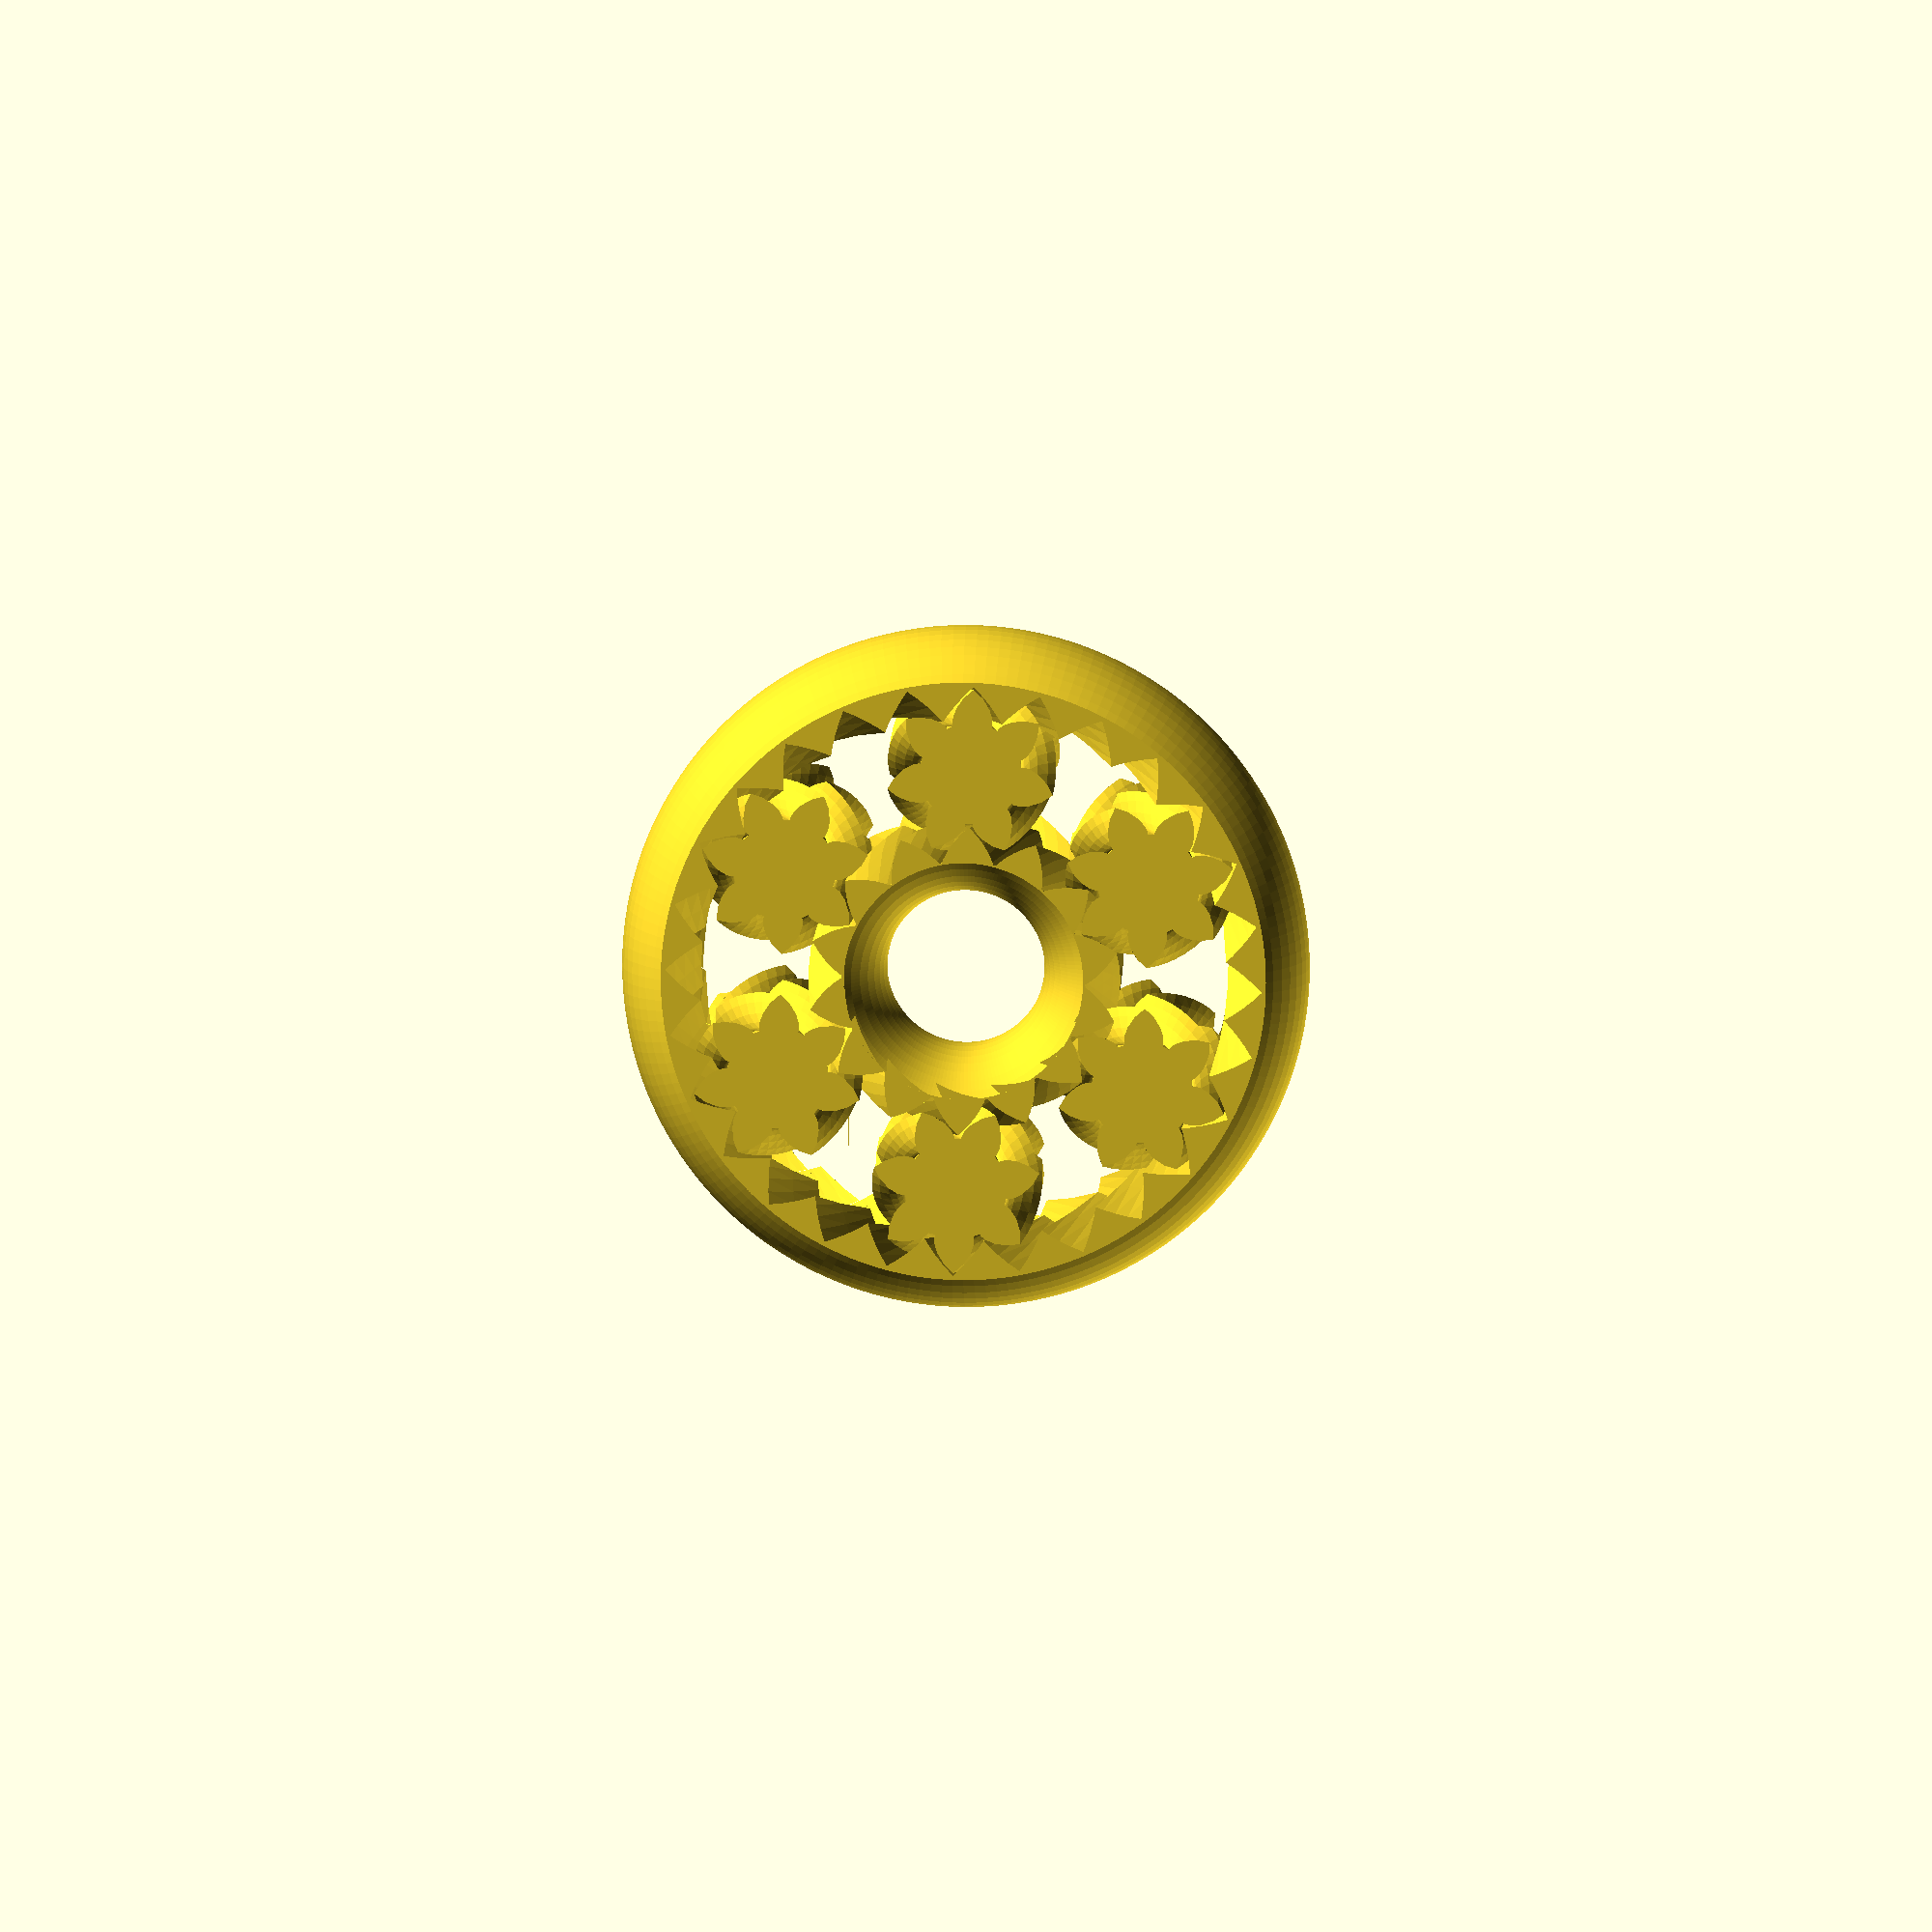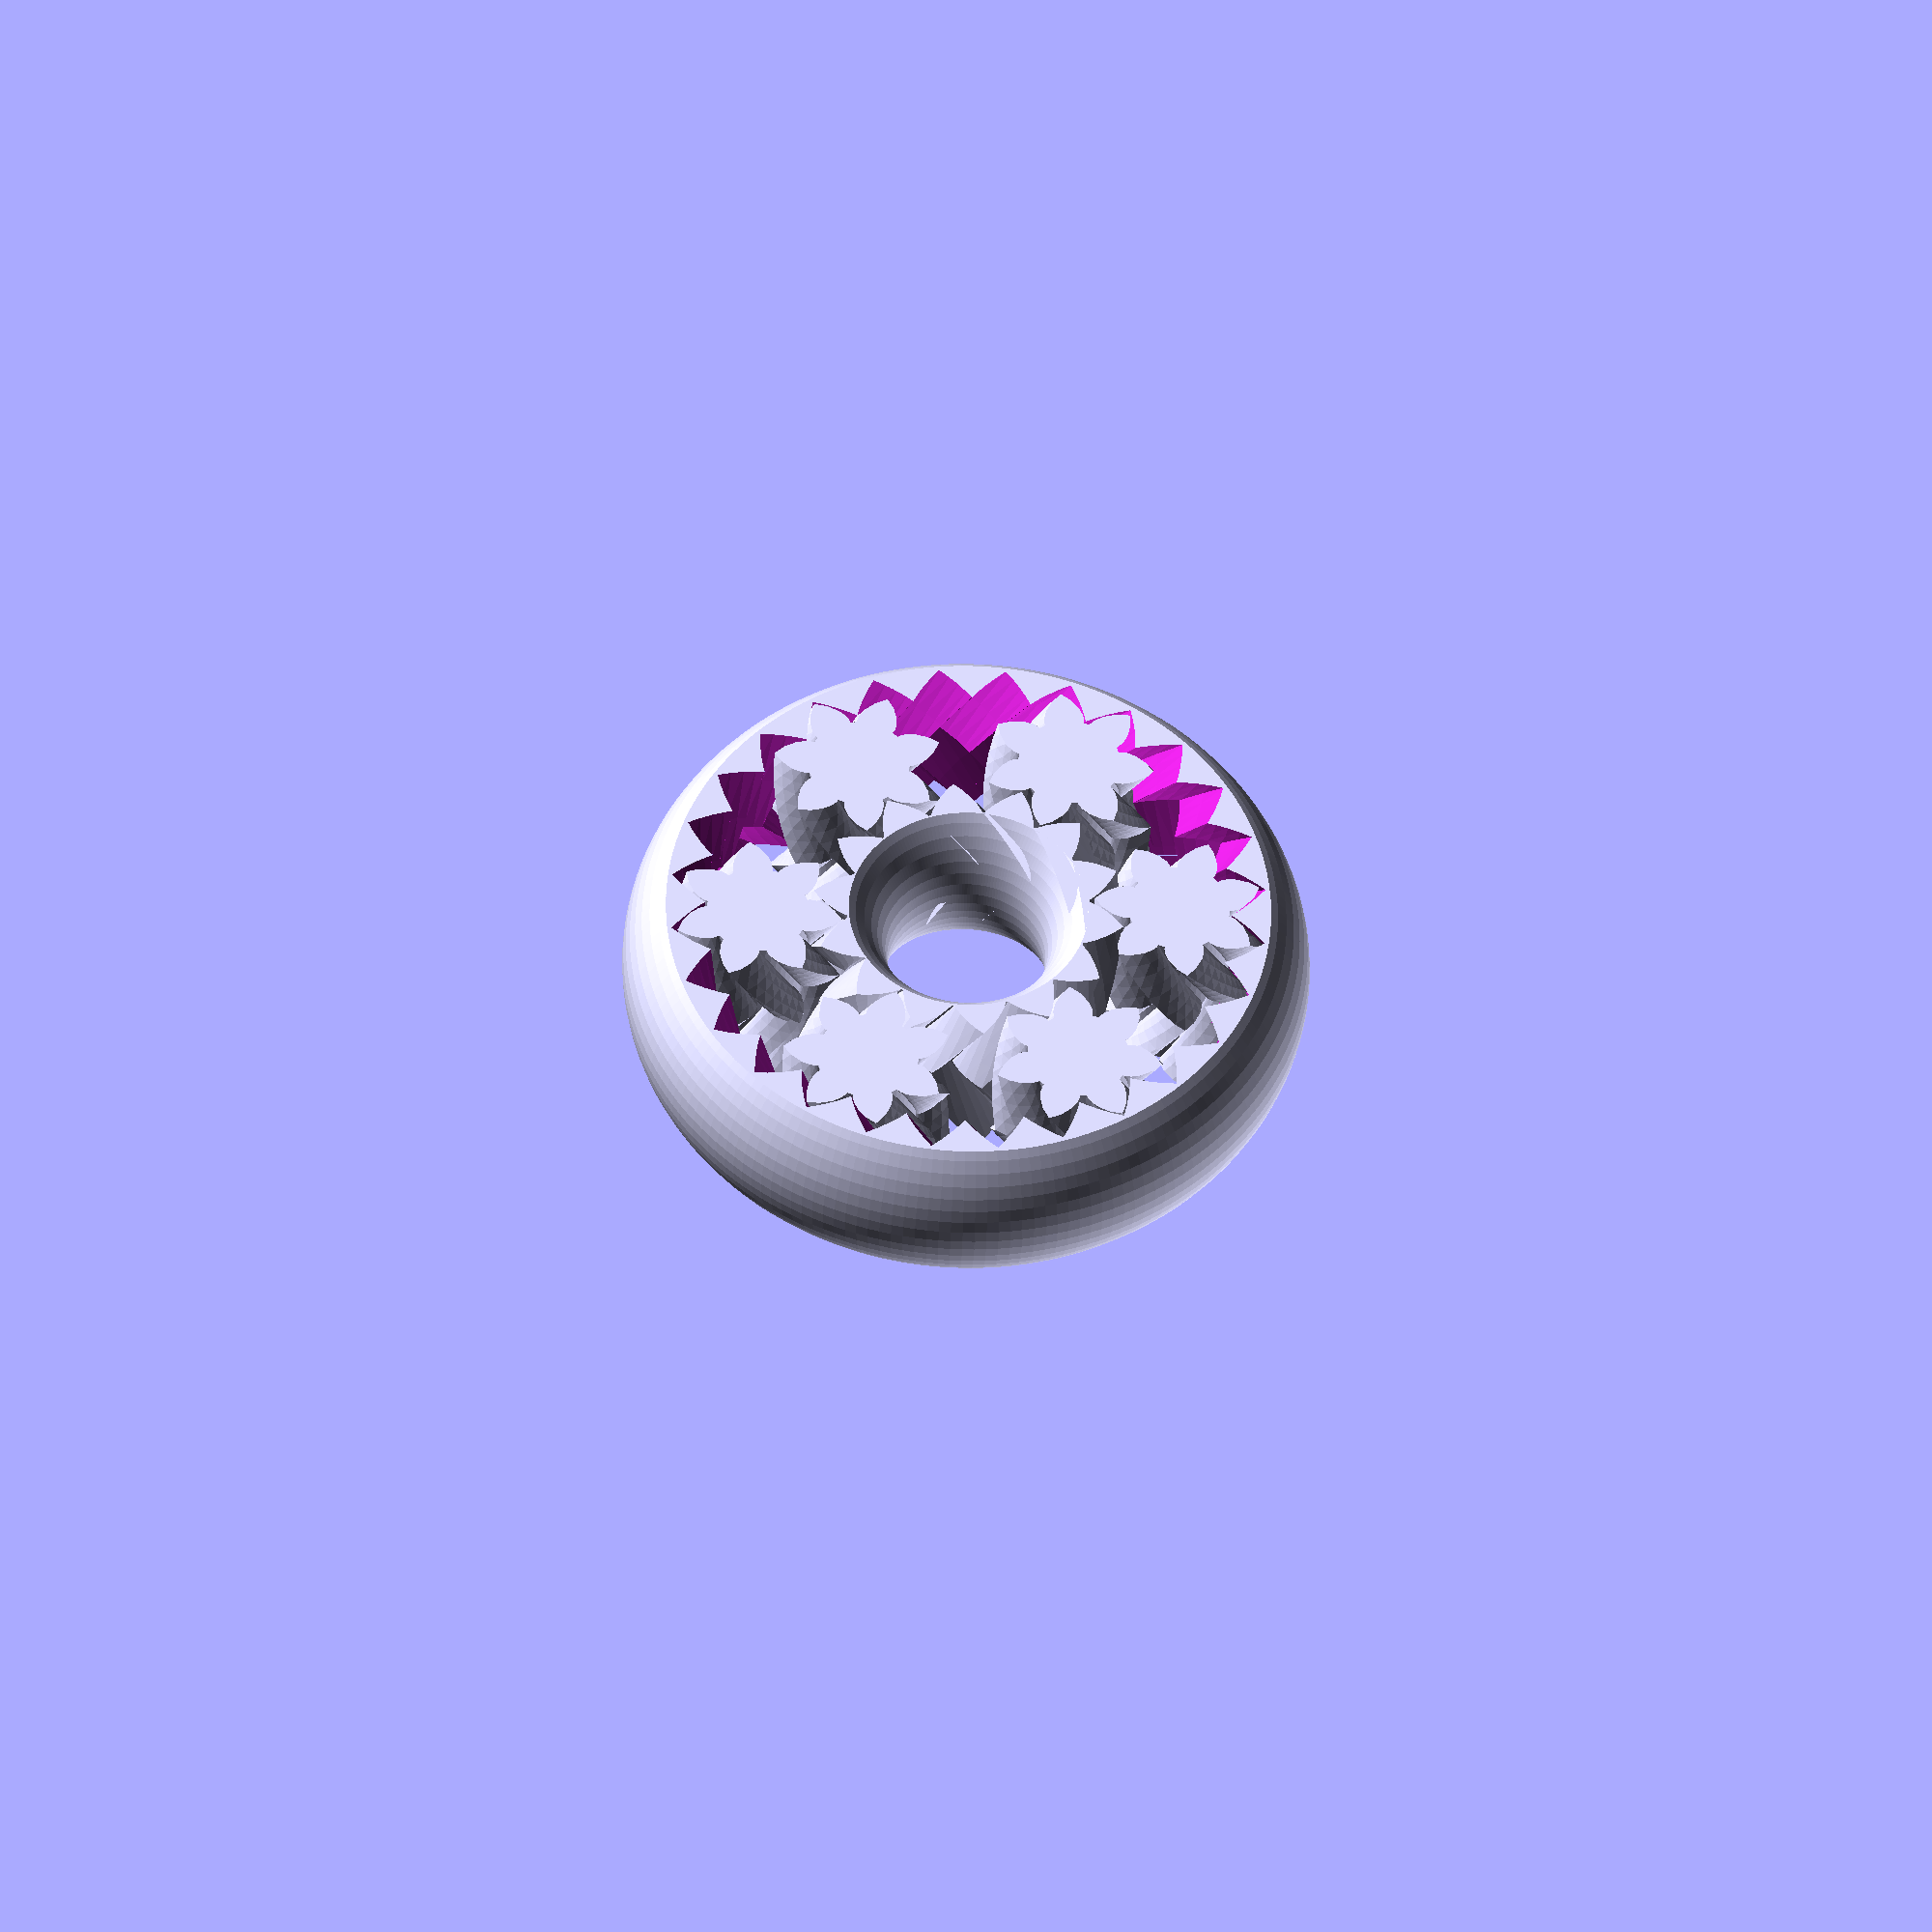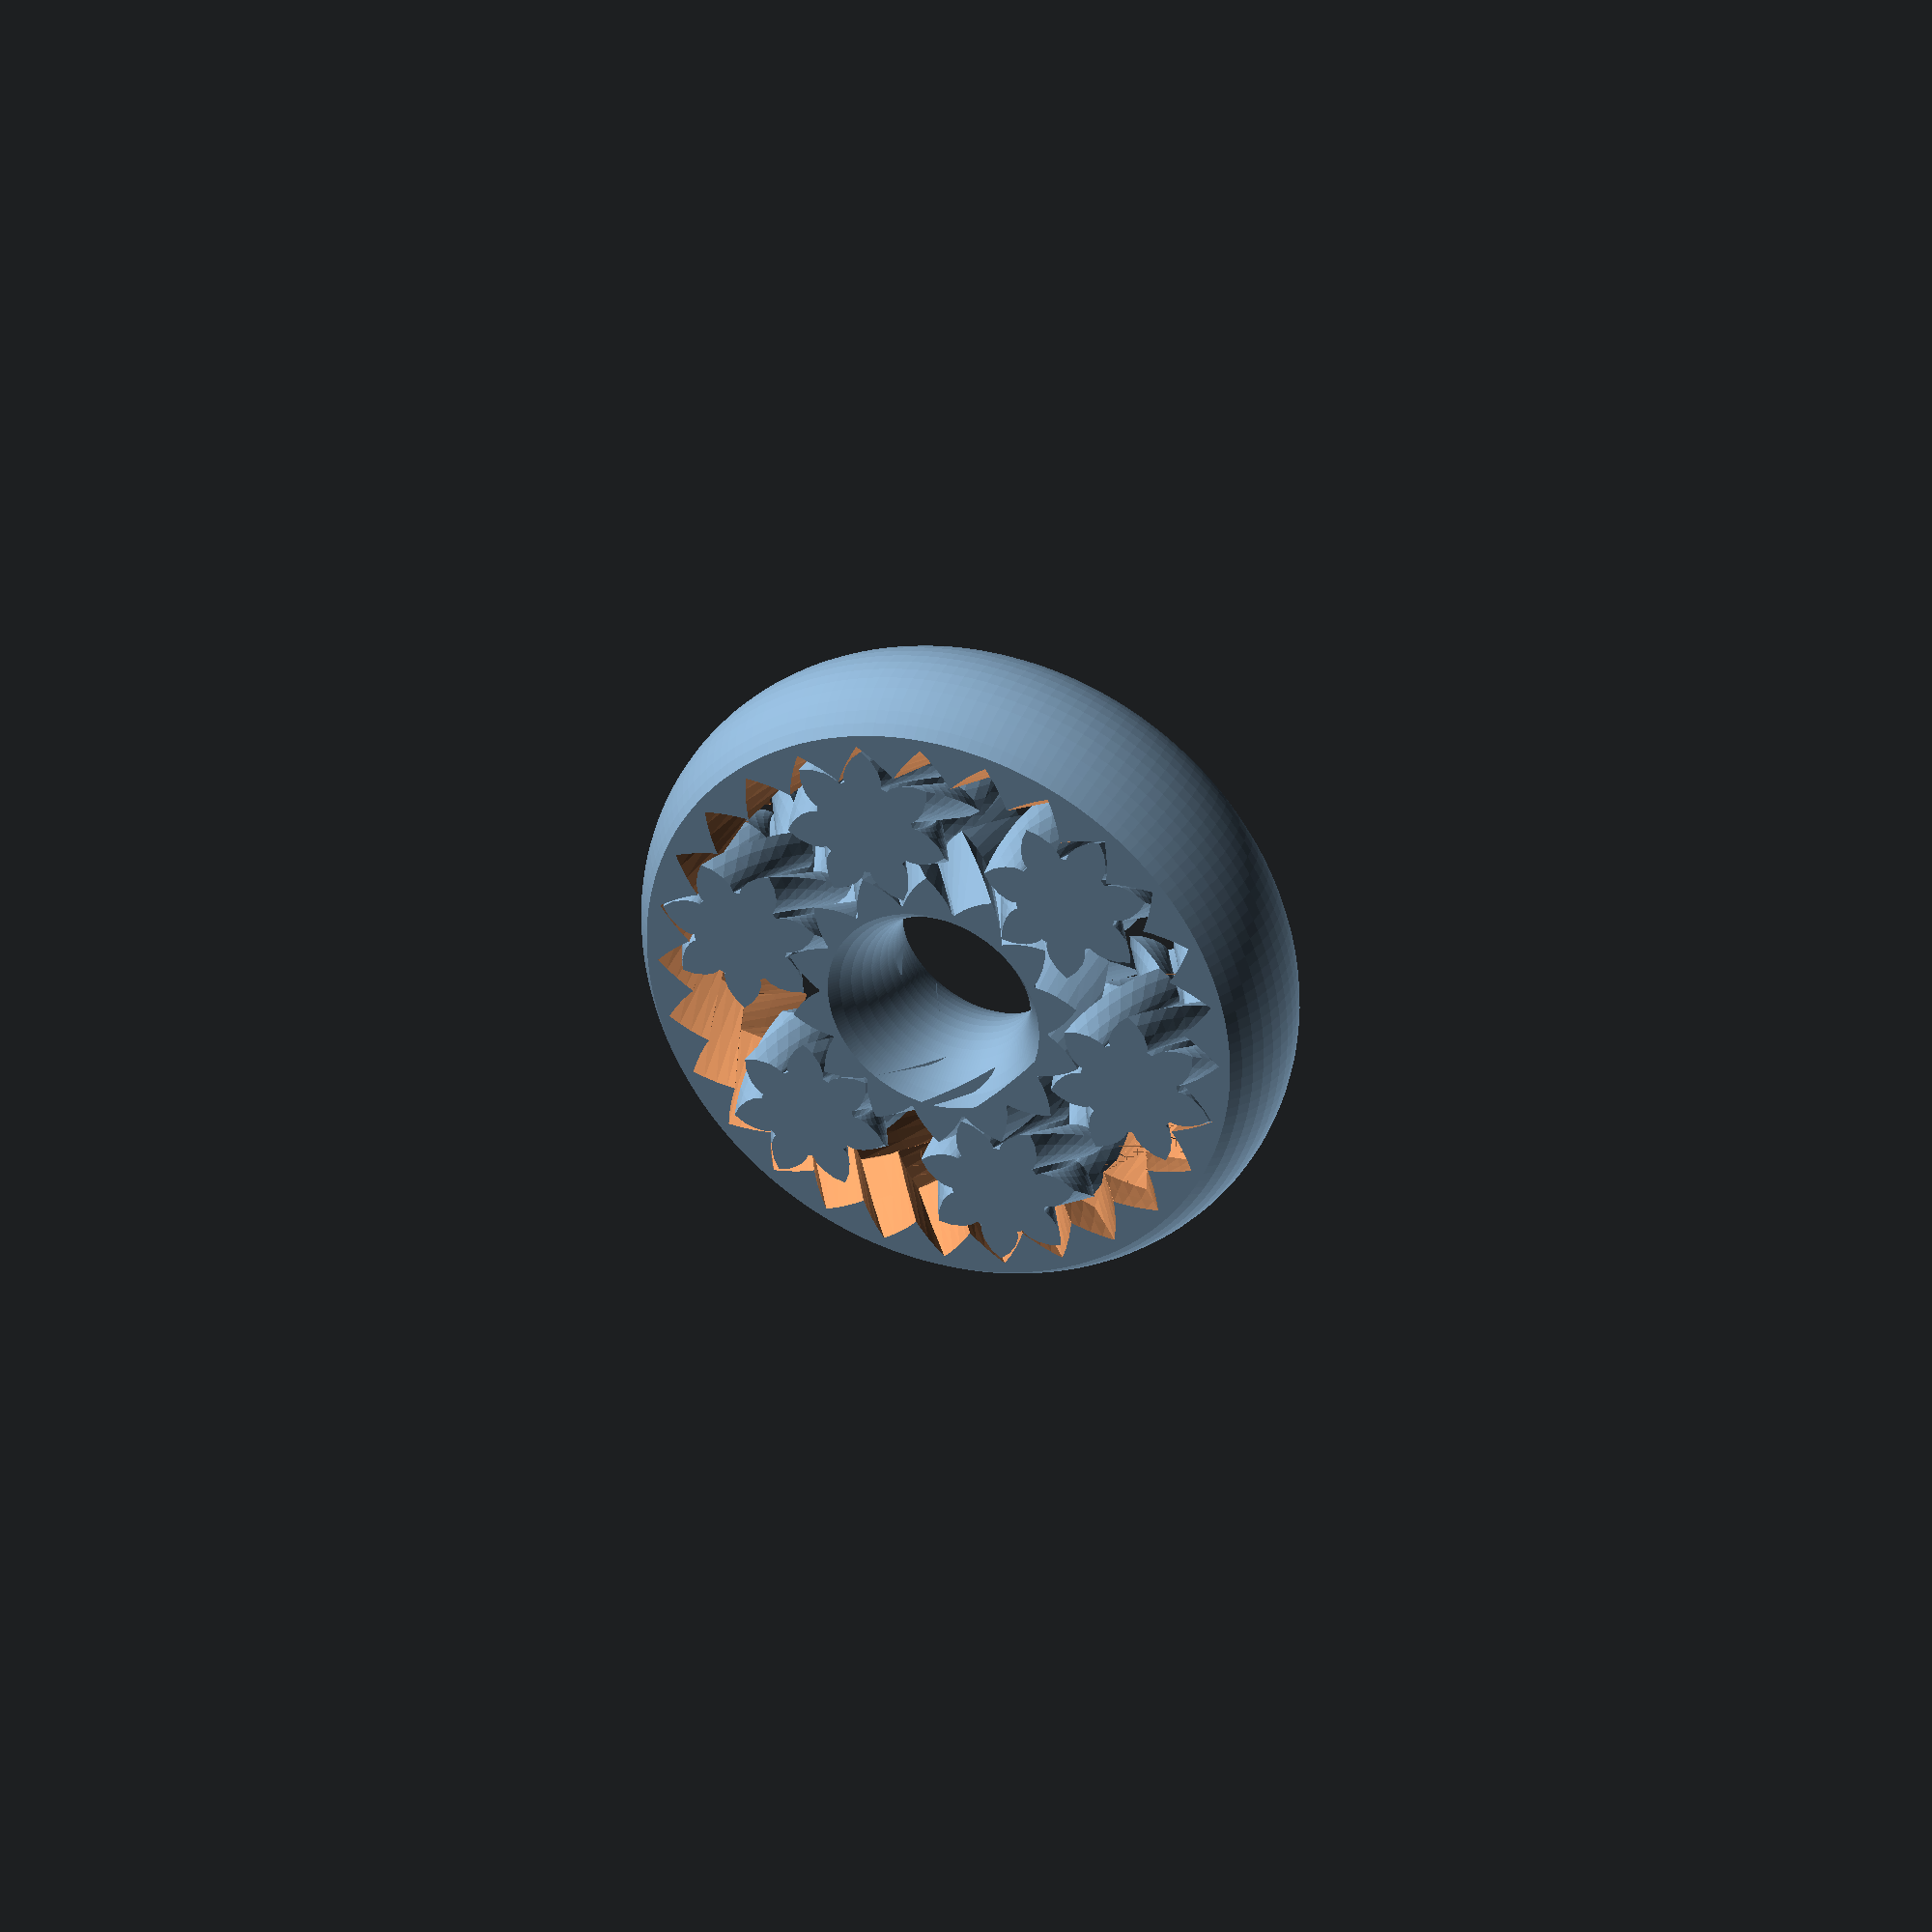
<openscad>
// Planetary Gear Fidget Toy

// Resolution for curved surfaces to ensure smoothness
surfaceResolution = 60;

// Outer diameter of the ring gear in millimeters
outerRingDiameter = 90;

// Thickness of all gears in millimeters
gearThickness = 25;

// Clearance tolerance to prevent gear interference
clearanceTolerance = 0.15;

// Total number of planet gears in the system
planetGearCount = 6;

// Number of teeth on each planet gear
planetGearTeethCount = 7;

// Approximate number of teeth on the sun gear (initial estimate)
approxSunGearTeethCount = 14;

// Pressure angle in degrees, affects gear strength and smoothness
pressureAngle = 42;

// Number of teeth contributing to the twist in herringbone gears
twistTeethCount = 1;

// Width of the hexagonal hole in the center of the sun gear
hexHoleWidth = 1;

// Maximum ratio of tooth depth relative to gear dimensions
maxToothDepthRatio = 0.9;

// Outer diameter of the torus (donut shape) in millimeters
outerTorusDiameter = 122;

// Thickness of the torus in millimeters
torusThickness = 36;

// Calculated variables
planetCount = round(planetGearCount); 
planetTeethCount = round(planetGearTeethCount); 
sunGearTeethCount = approxSunGearTeethCount;
kFactor = round(2 / planetCount * (sunGearTeethCount + planetTeethCount));
kFactorAdjusted = (kFactor * planetCount % 2 != 0) ? kFactor + 1 : kFactor;
actualSunGearTeethCount = kFactorAdjusted * planetCount / 2 - planetTeethCount;
ringGearTeethCount = actualSunGearTeethCount + 2 * planetTeethCount;
pitchDiameter = 0.9 * outerRingDiameter / (1 + min(PI / (2 * ringGearTeethCount * tan(pressureAngle)), PI * maxToothDepthRatio / ringGearTeethCount));
gearPitch = pitchDiameter * PI / ringGearTeethCount;
calculatedHelixAngle = atan(2 * twistTeethCount * gearPitch / gearThickness);
rotationAngle = $t * 360 / planetCount;
innerTorusDiameter = outerTorusDiameter - torusThickness;

echo("Sun Gear Teeth (actualSunGearTeethCount): ", actualSunGearTeethCount);
echo("Gear Pitch: ", gearPitch);
echo("Helix Angle: ", calculatedHelixAngle);

// Define gear rack module
module gearRack(teethCount = 15, pitch = 10, angle = 28, helixAngle = 0, clearance = 0, thickness = 5, isFlat = false) {
    addendum = pitch / (4 * tan(angle));
    
    flatExtrude(height = thickness, isFlat = isFlat) {
        translate([0, -clearance * cos(angle) / 2]) {
            union() {
                translate([0, -0.5 - addendum]) square([teethCount * pitch, 1], center = true);
                for (i = [1 : teethCount]) {
                    translate([pitch * (i - teethCount / 2 - 0.5), 0]) {
                        polygon(points = [[-pitch / 2, -addendum], [pitch / 2, -addendum], [0, addendum]]);
                    }
                }
            }
        }
    }
}

// Define herringbone gear module
module herringboneGear(teethCount = 15, pitch = 10, angle = 28, depthRatio = 1, clearance = 0, helixAngle = 0, thickness = 5) {
    union() {
        gear(teethCount, pitch, angle, depthRatio, clearance, helixAngle, thickness / 2);
        mirror([0, 0, 1]) gear(teethCount, pitch, angle, depthRatio, clearance, helixAngle, thickness / 2);
    }
}

// Define gear module
module gear(teethCount = 15, pitch = 10, angle = 28, depthRatio = 1, clearance = 0, helixAngle = 0, thickness = 5, isFlat = false) {
    pitchRadius = teethCount * pitch / (2 * PI);
    twistAngle = tan(helixAngle) * thickness / pitchRadius * 180 / PI;

    flatExtrude(height = thickness, twist = twistAngle, isFlat = isFlat) {
        gear2D(teethCount, pitch, angle, depthRatio, clearance);
    }
}

// Define flat extrusion module
module flatExtrude(height, twist, isFlat) {
    if (isFlat == false)
        linear_extrude(height = height, twist = twist, slices = twist / 6) children(0);
    else
        children(0);
}

// Define 2D gear profile module
module gear2D(teethCount, pitch, angle, depthRatio, clearance) {
    pitchRadius = teethCount * pitch / (2 * PI);
    baseRadius = pitchRadius * cos(angle);
    toothDepth = pitch / (2 * tan(angle));
    outerRadius = clearance < 0 ? pitchRadius + toothDepth / 2 - clearance : pitchRadius + toothDepth / 2;
    rootRadius = max(baseRadius, pitchRadius - toothDepth / 2 - clearance / 2);
    backlashAngle = clearance / (pitchRadius * cos(angle)) * 180 / PI;
    halfToothAngle = 90 / teethCount - backlashAngle / 2;
    pitchPoint = involute(baseRadius, involuteIntersectAngle(baseRadius, pitchRadius));
    pitchAngle = atan2(pitchPoint[1], pitchPoint[0]);

    intersection() {
        rotate(90 / teethCount)
        circle($fn = teethCount * 3, r = pitchRadius + depthRatio * pitch / 2 - clearance / 2);

        union() {
            rotate(90 / teethCount)
            circle($fn = teethCount * 2, r = max(rootRadius, pitchRadius - depthRatio * pitch / 2 - clearance / 2));

            for (i = [1 : teethCount]) {
                rotate(i * 360 / teethCount) {
                    halfTooth(pitchAngle, baseRadius, rootRadius, outerRadius, halfToothAngle);
                    mirror([0, 1]) halfTooth(pitchAngle, baseRadius, rootRadius, outerRadius, halfToothAngle);
                }
            }
        }
    }
}

// Define half tooth module
module halfTooth(pitchAngle, baseRadius, rootRadius, outerRadius, halfToothAngle) {
    index = [0, 1, 2, 3, 4, 5];
    startAngle = max(involuteIntersectAngle(baseRadius, rootRadius) - 5, 0);
    stopAngle = involuteIntersectAngle(baseRadius, outerRadius);
    angle = index * (stopAngle - startAngle) / (index[len(index) - 1]);

    points = [[0, 0], involute(baseRadius, angle[0] + startAngle), involute(baseRadius, angle[1] + startAngle),
        involute(baseRadius, angle[2] + startAngle), involute(baseRadius, angle[3] + startAngle),
        involute(baseRadius, angle[4] + startAngle), involute(baseRadius, angle[5] + startAngle)];

    difference() {
        rotate(-pitchAngle - halfToothAngle) polygon(points = points);
        square(2 * outerRadius);
    }
}

// Involute and angle calculations
function involuteIntersectAngle(baseRadius, radius) = sqrt(pow(radius / baseRadius, 2) - 1) * 180 / PI;
function involute(baseRadius, involuteAngle) = [
    baseRadius * (cos(involuteAngle) + involuteAngle * PI / 180 * sin(involuteAngle)),
    baseRadius * (sin(involuteAngle) - involuteAngle * PI / 180 * cos(involuteAngle))
];

// Define torus shape module
module torusShape() {
    rotate_extrude(angle = 360, $fn = 180) 
        translate([innerTorusDiameter / 3, 12, 0])
            circle(r = torusThickness / 2, $fn = 60);
}

// Main structure with intersection and translation
// Planetary Gear intersection with torus shape
intersection(){
    translate([0, 0, gearThickness / 2]) {
        difference() {
            cylinder(r = outerRingDiameter, h = gearThickness, center = true, $fn = 100); // Outer ring gear
            
            // Herringbone for the ring gear
            herringboneGear(ringGearTeethCount, gearPitch, pressureAngle, maxToothDepthRatio, -clearanceTolerance, calculatedHelixAngle, gearThickness + 0.2);
            
            difference() {
                translate([0, -outerRingDiameter / 2, 0])
                rotate([90, 0, 0]) {}
                cylinder(r = outerRingDiameter / 2 - 0.25, h = gearThickness + 2, center = true, $fn = 100);
            }
        }

        rotate([0, 0, (planetTeethCount + 1) * 180 / actualSunGearTeethCount + rotationAngle * (actualSunGearTeethCount + planetTeethCount) * 2 / actualSunGearTeethCount]) {
            difference() {
                mirror([0, 1, 0]) herringboneGear(actualSunGearTeethCount, gearPitch, pressureAngle, maxToothDepthRatio, clearanceTolerance, calculatedHelixAngle, gearThickness);
                cylinder(r = hexHoleWidth / sqrt(3), h = gearThickness + 1, center = true, $fn = 6);
            }
        }

        // Planet Gears
        for (i = [1 : planetCount]) {
            rotate([0, 0, i * 360 / planetCount + rotationAngle]) 
            translate([pitchDiameter / 2 * (actualSunGearTeethCount + planetTeethCount) / ringGearTeethCount, 0, 0]) 
            rotate([0, 0, i * actualSunGearTeethCount / planetCount * 360 / planetTeethCount - rotationAngle * (actualSunGearTeethCount + planetTeethCount) / planetTeethCount - rotationAngle]) {
                herringboneGear(planetTeethCount, gearPitch, pressureAngle, maxToothDepthRatio, clearanceTolerance, calculatedHelixAngle, gearThickness);
            }
        }
    }

    // Torus/donut shape
    torusShape();
}
</openscad>
<views>
elev=350.7 azim=92.0 roll=1.6 proj=o view=wireframe
elev=36.7 azim=238.6 roll=358.5 proj=o view=wireframe
elev=146.2 azim=349.4 roll=338.2 proj=p view=solid
</views>
